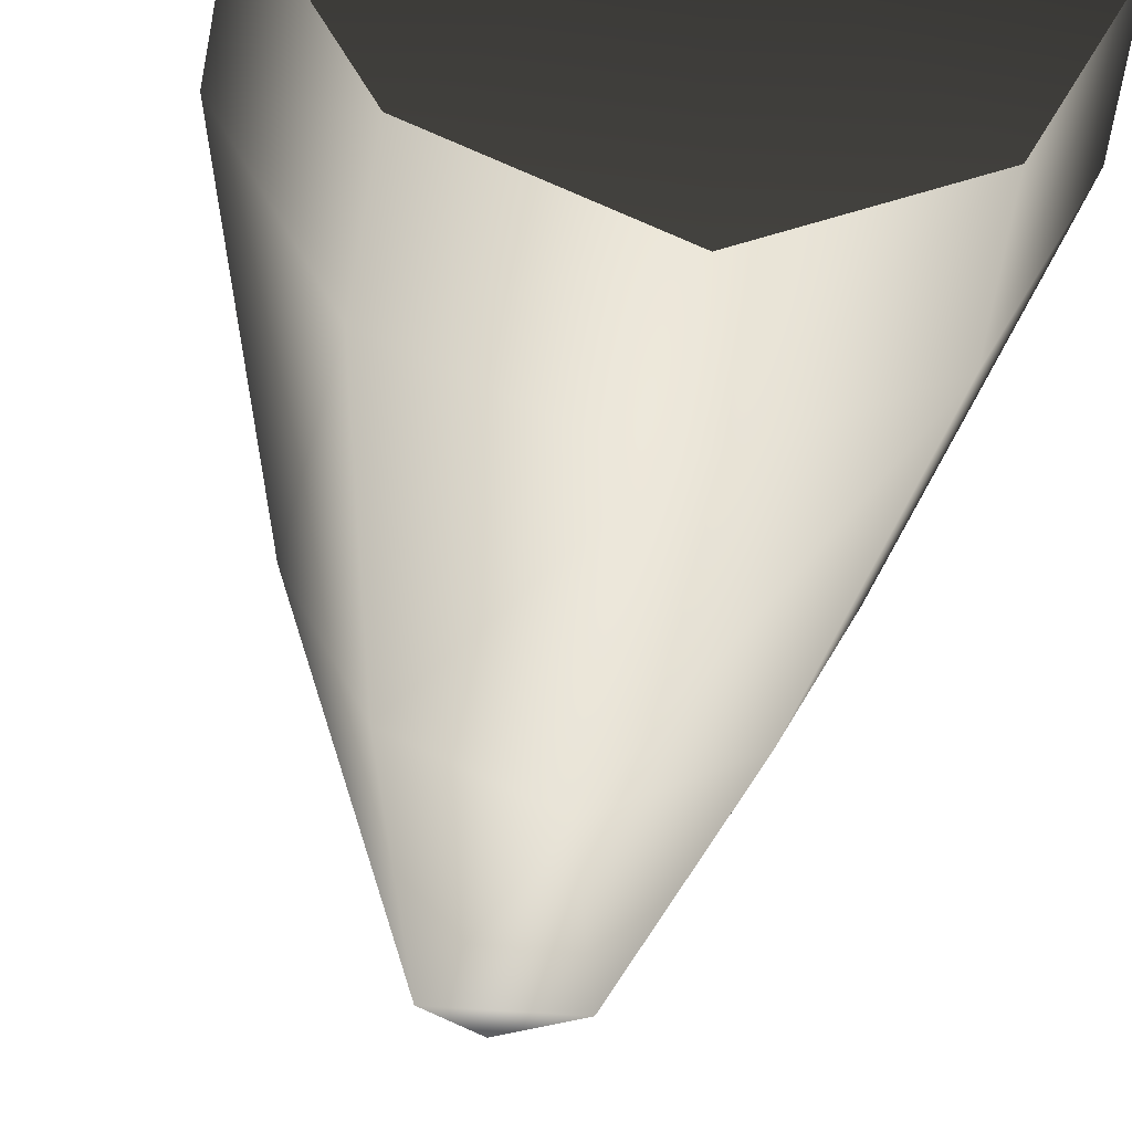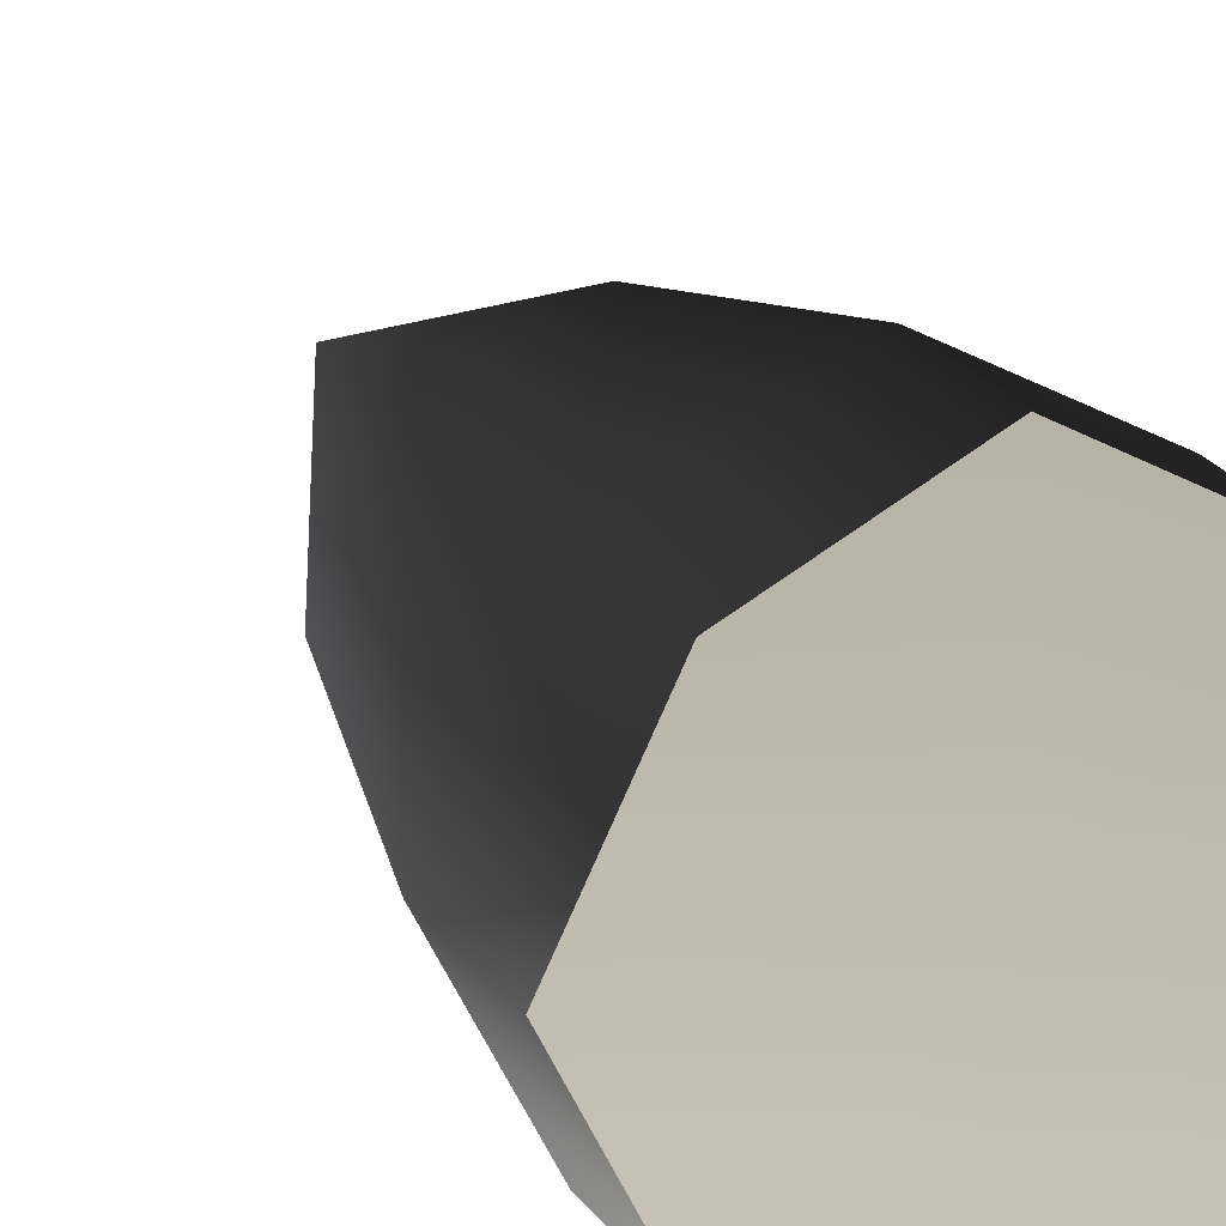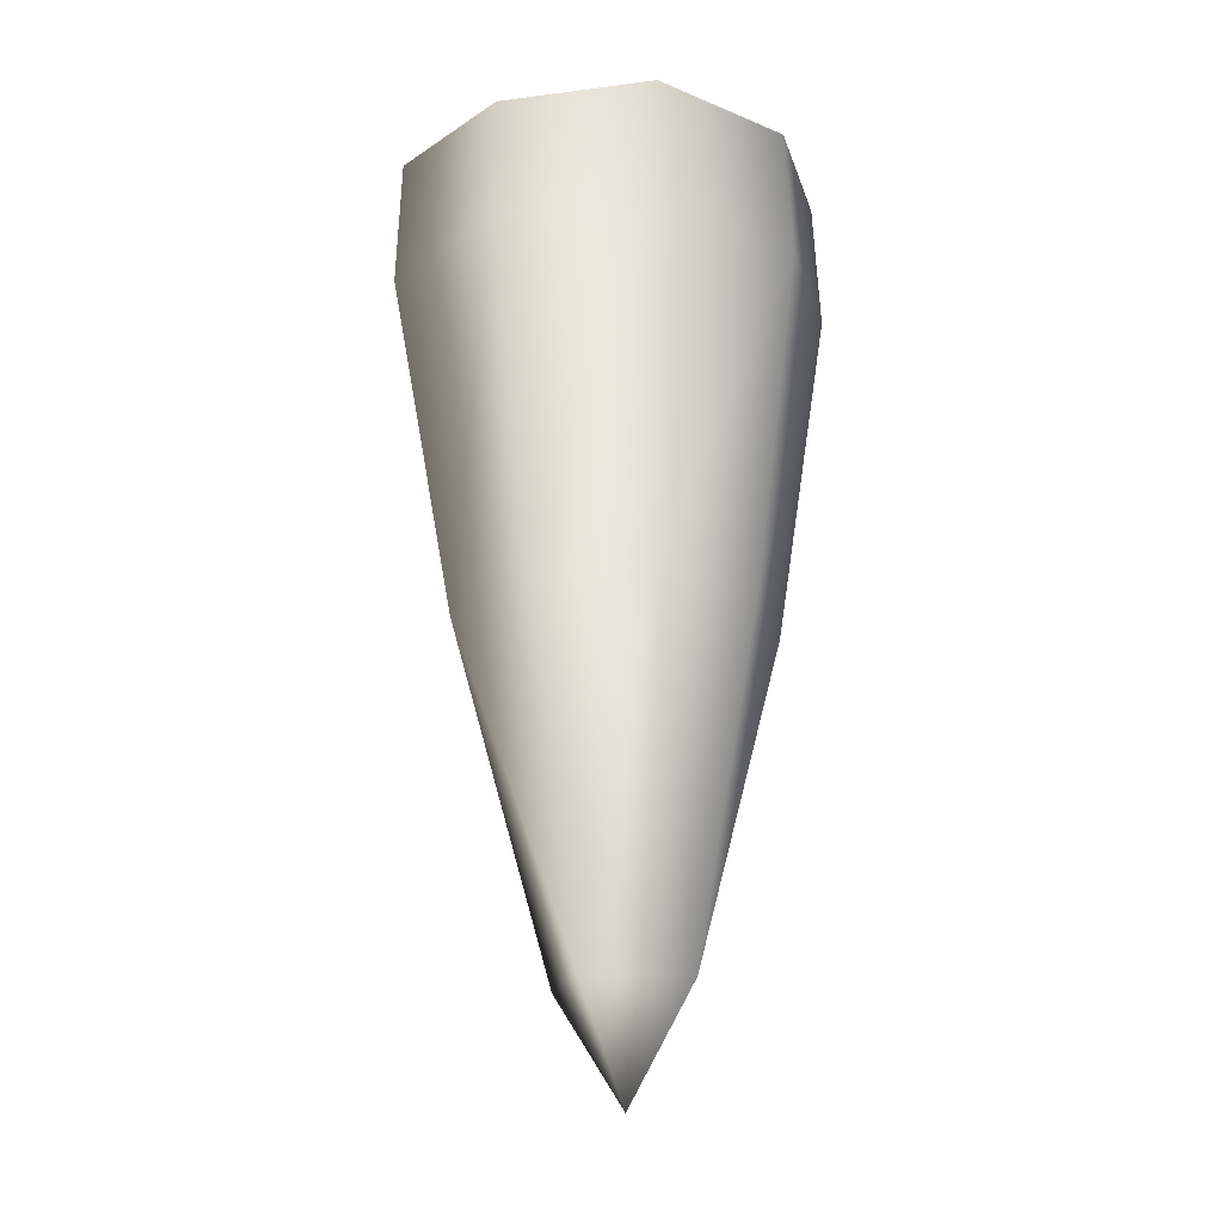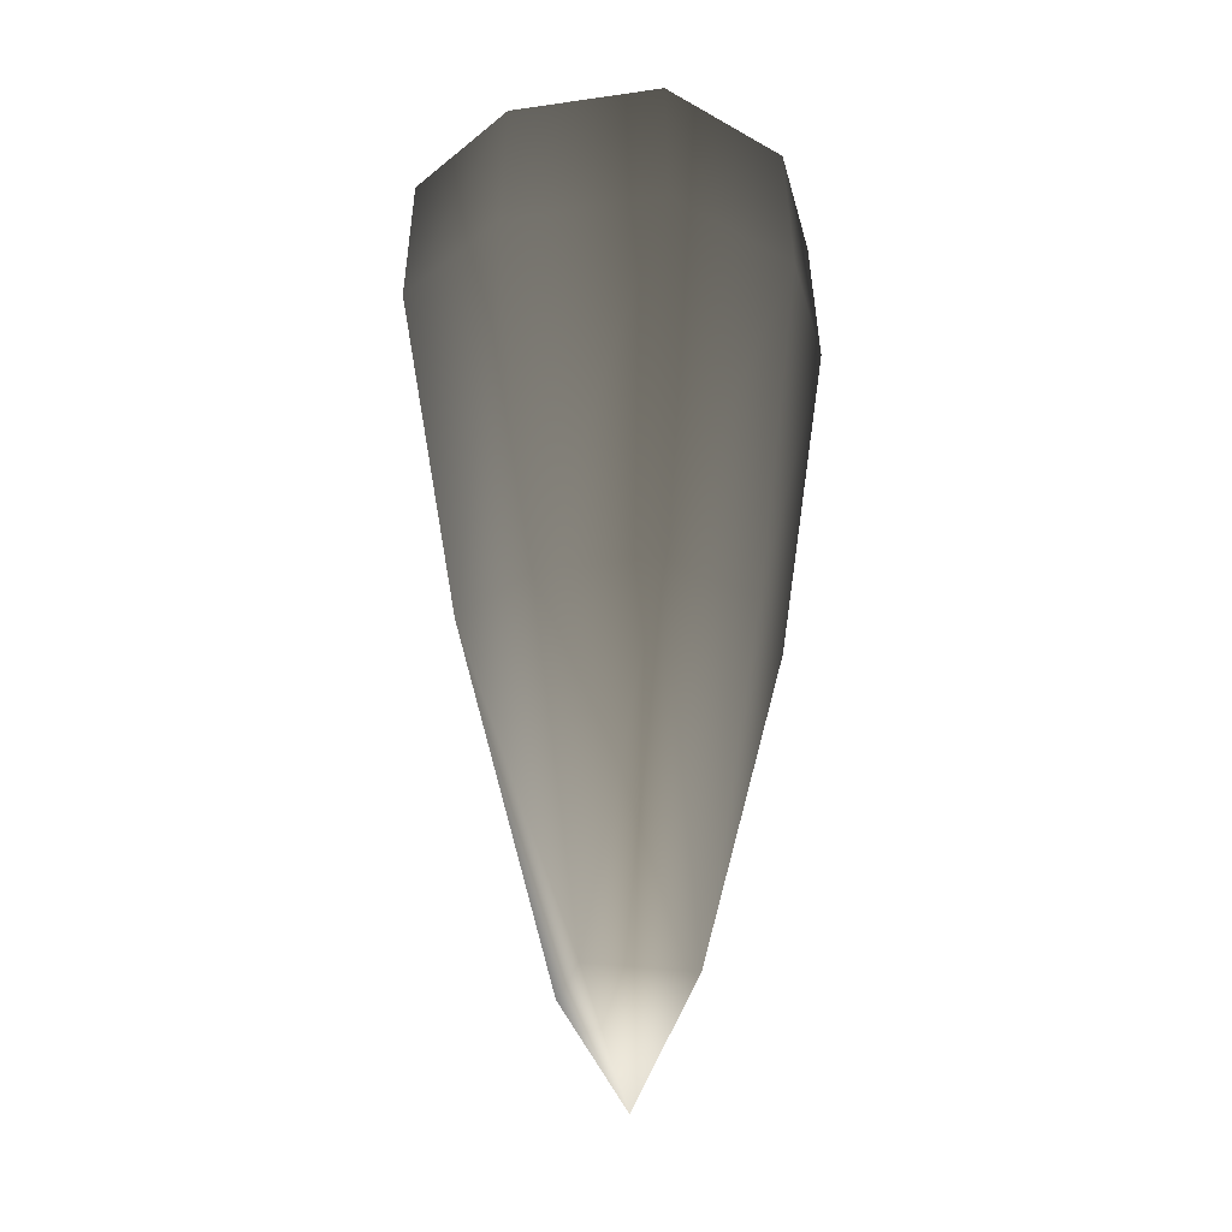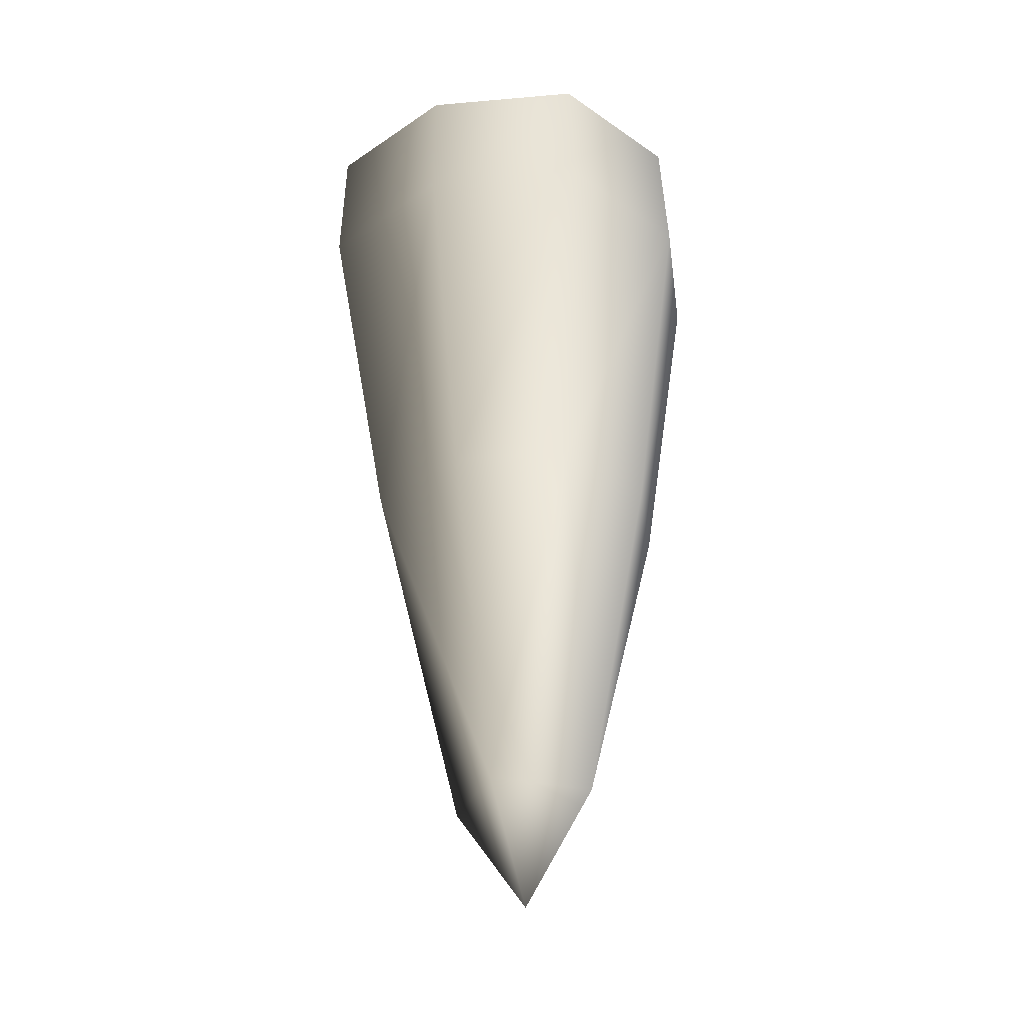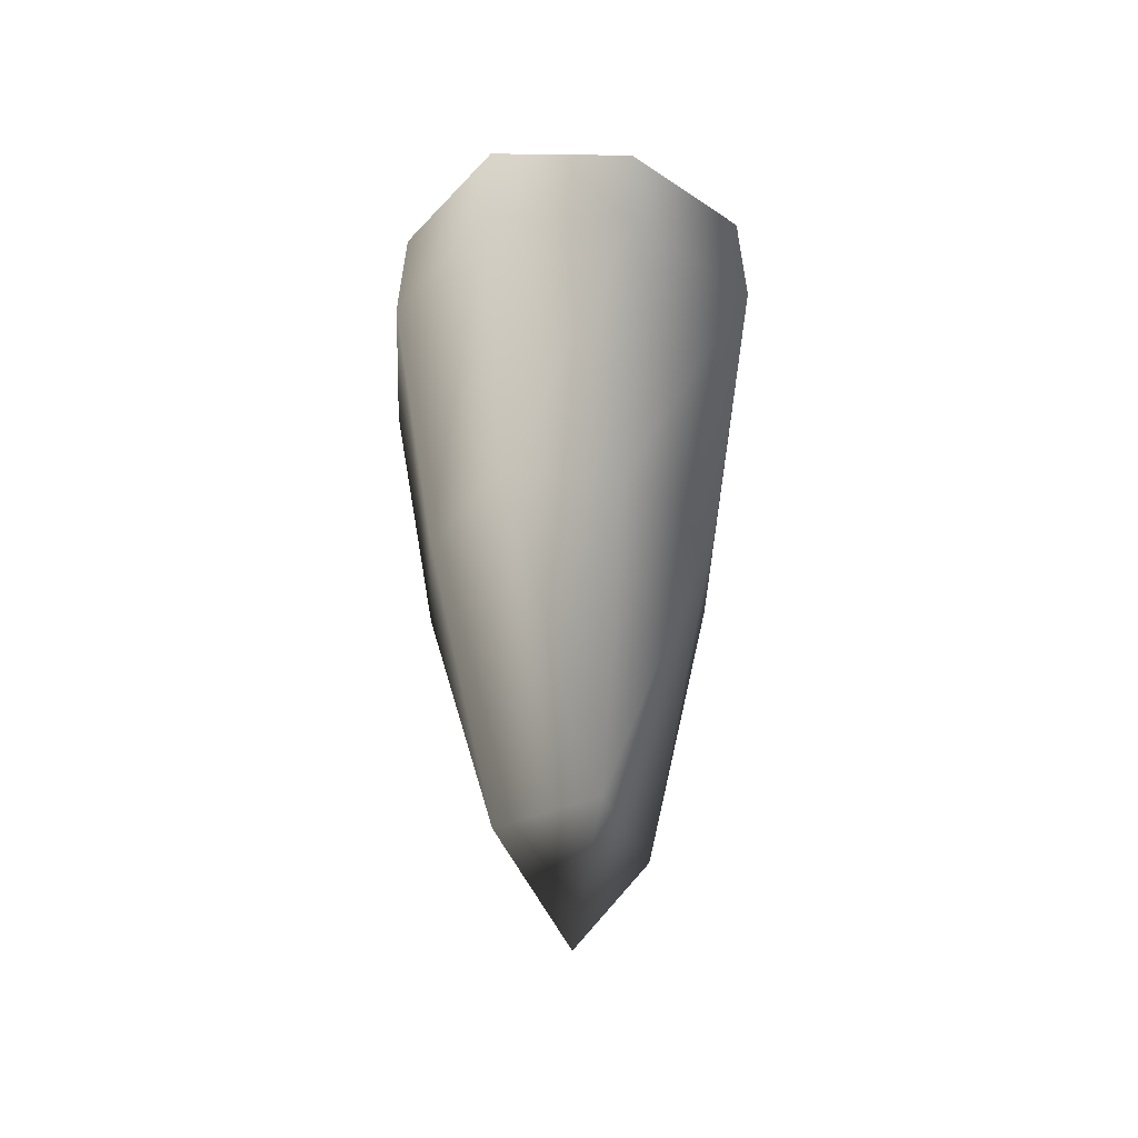
<metadata>
{"format":"obj","ext":"obj","renderer":"f3d","projection":"perspective","resolution":1024,"background":"white","views":[{"elev":-40.2,"azim":172.3,"up":"+Z"},{"elev":16.9,"azim":159.1,"up":"+Z"},{"elev":-19.6,"azim":-101.5,"up":"+Y"},{"elev":-26.6,"azim":167.3,"up":"+Y"},{"elev":-31.4,"azim":-108.2,"up":"+Y"},{"elev":-43.6,"azim":-64.8,"up":"+Y"}]}
</metadata>
<code>
v  -58.28 -174.1 2.55
v  -23.16 -293.5 -15.77
v  -23.59 -293.6 22.36
v  15 -293.5 -16.52
v  -4.959 -333.4 3.44
v  54.06 -173.9 -0.0018
v  14.57 -293.6 21.6
v  -39.95 -174.2 39.59
v  -2.804 -174.2 57.5
v  -0.8184 -52.8 76.65
v  -51.43 -52.89 52.14
v  -76.48 -52.7 1.435
v  34.94 -174.1 37.88
v  76.48 -52.27 -2.417
v  50.55 -52.6 49.57
v  35.35 -173.6 -36.88
v  -2.182 -173.5 -54.65
v  -0.4489 -51.56 -76.65
v  50.8 -51.77 -52.63
v  -39.54 -173.7 -35.18
v  -51.18 -52.06 -50.06
v  -48.76 -7.232 50.25
v  -72.88 -7.044 0.6349
v  -0.0956 -7.127 74.31
v  0.2988 -1.299 -0.9439
v  49.2 -6.932 47.5
v  74.06 -6.595 -3.484
v  49.4 -6.065 -51.97
v  0.2017 -5.827 -74.89
v  -48.56 -6.365 -49.22
g step_stone_02_lava
f 1 2 3
f 2 4 5
f 6 7 4
f 7 3 5
f 3 8 1
f 3 9 8
f 8 9 10 11
f 1 8 11 12
f 9 7 13
f 7 6 13
f 13 6 14 15
f 9 13 15 10
f 6 4 16
f 4 17 16
f 16 17 18 19
f 6 16 19 14
f 17 2 20
f 2 1 20
f 20 1 12 21
f 17 20 21 18
f 22 23 12 11
f 24 22 11 10
f 25 22 24
f 25 23 22
f 26 24 10 15
f 27 26 15 14
f 25 26 27
f 25 24 26
f 28 27 14 19
f 29 28 19 18
f 25 28 29
f 25 27 28
f 30 29 18 21
f 23 30 21 12
f 25 30 23
f 25 29 30
f 2 5 3
f 2 17 4
f 7 5 4
f 7 9 3

</code>
